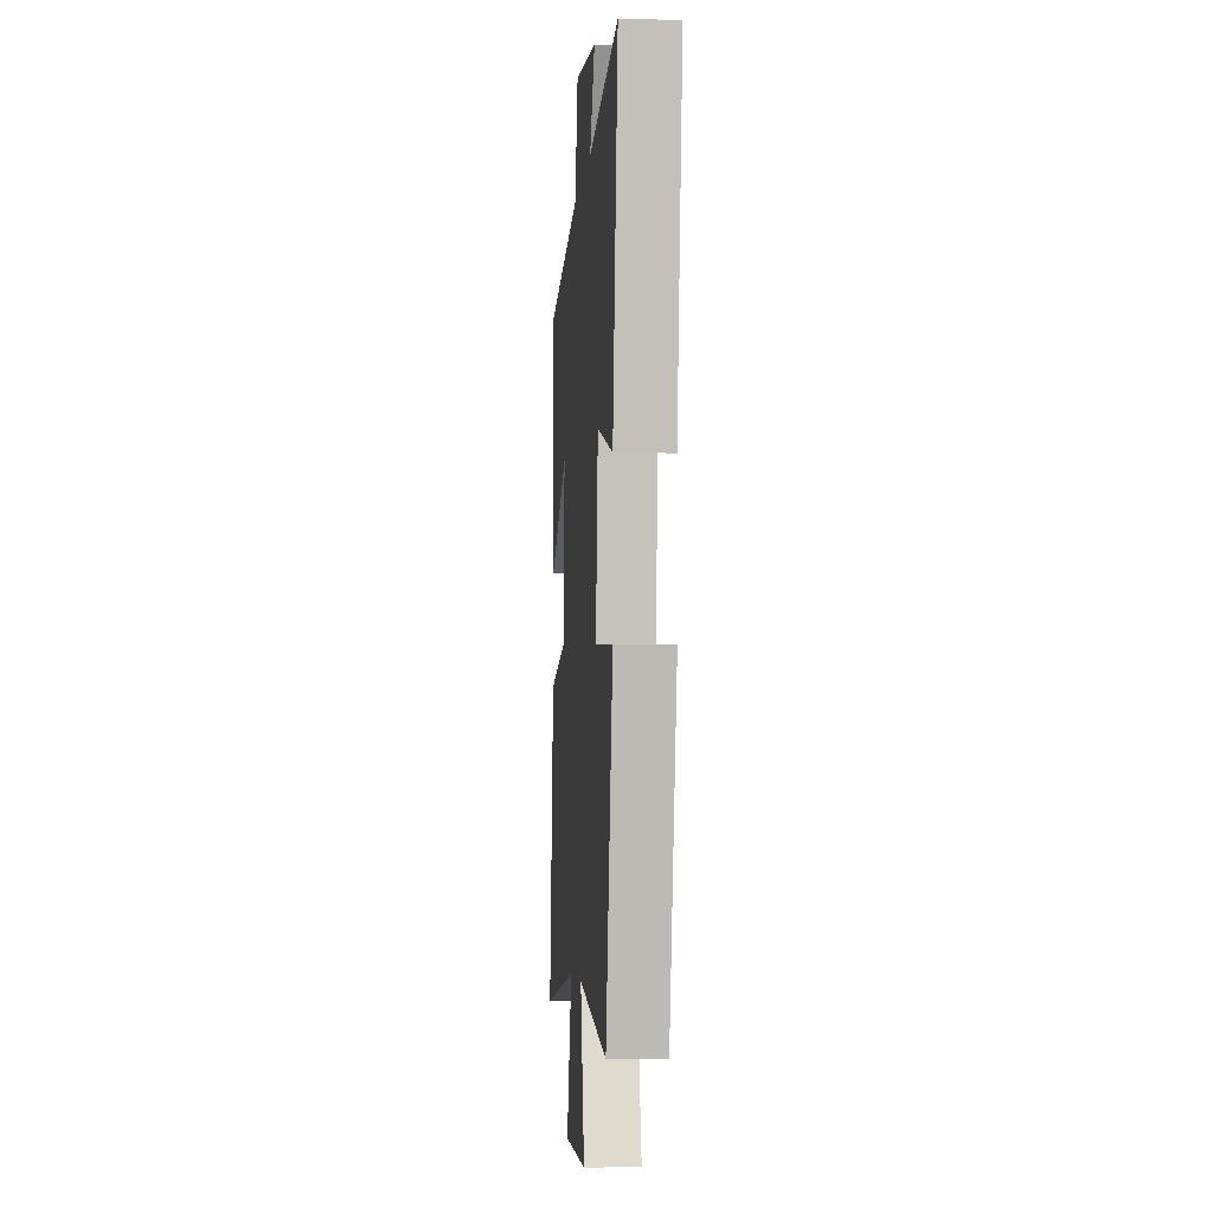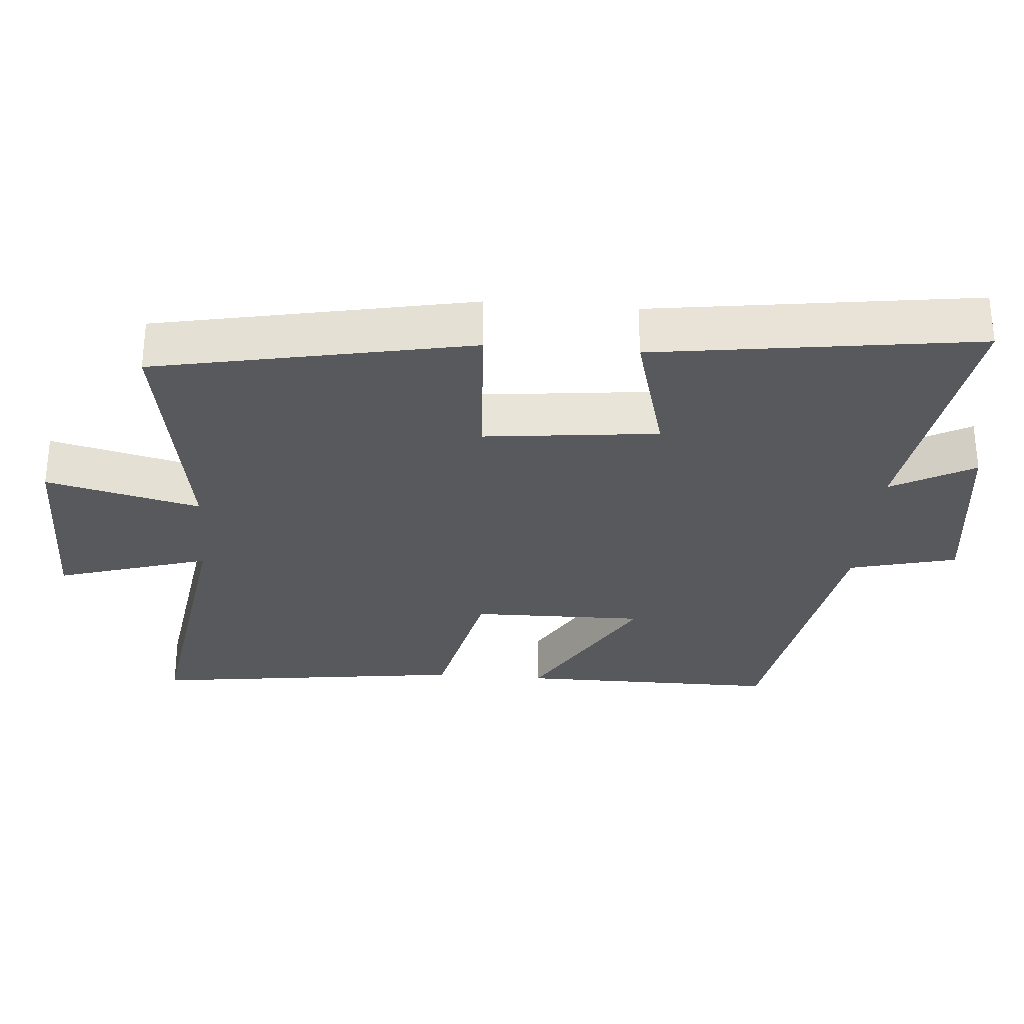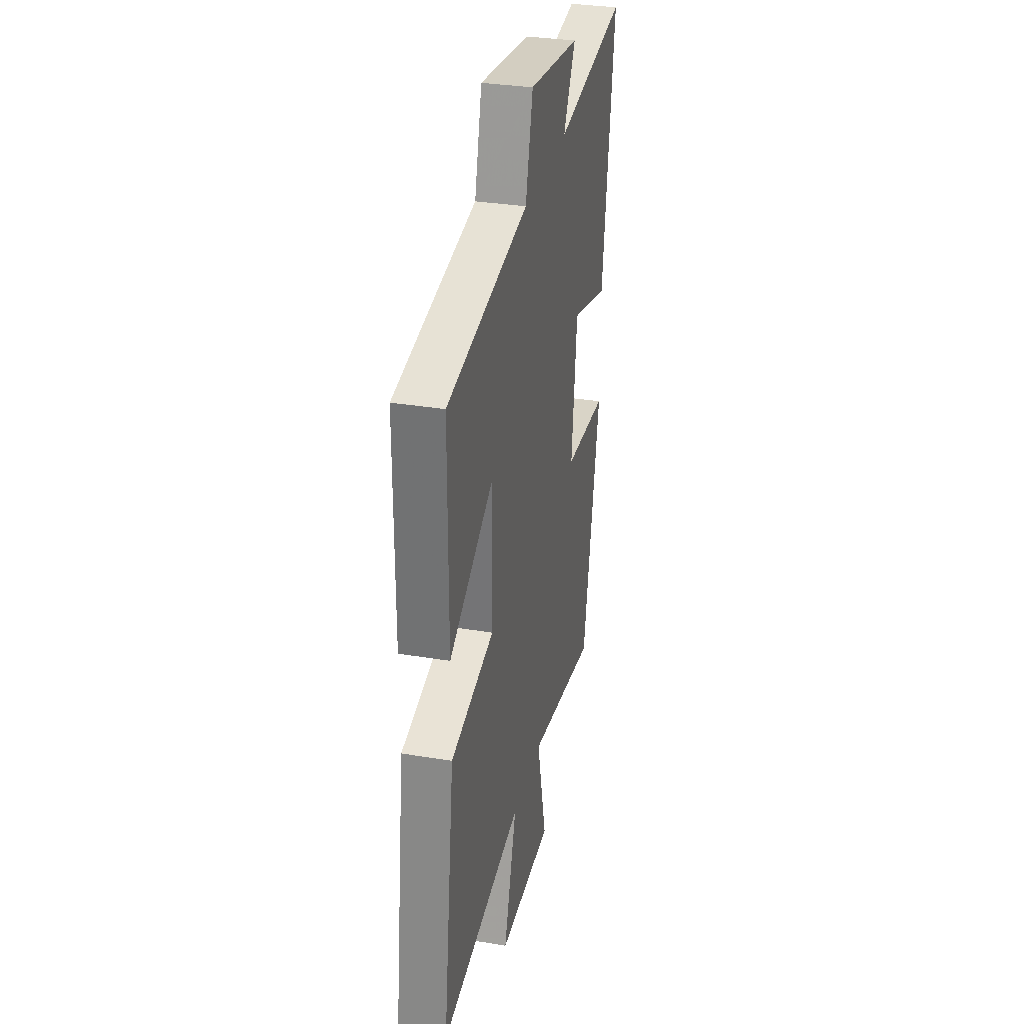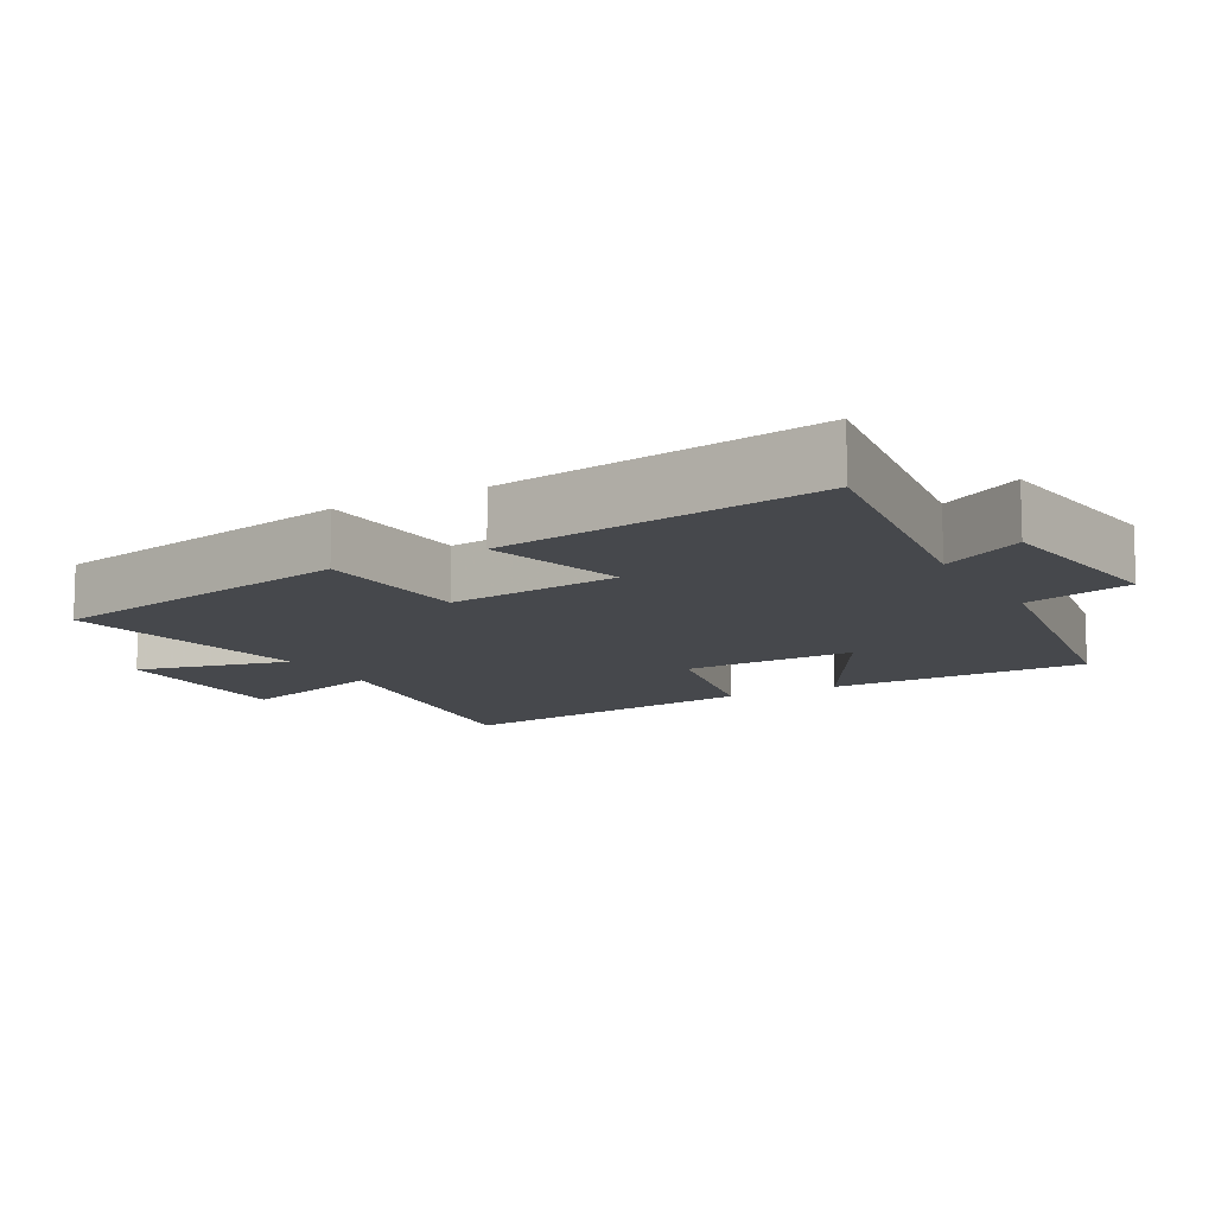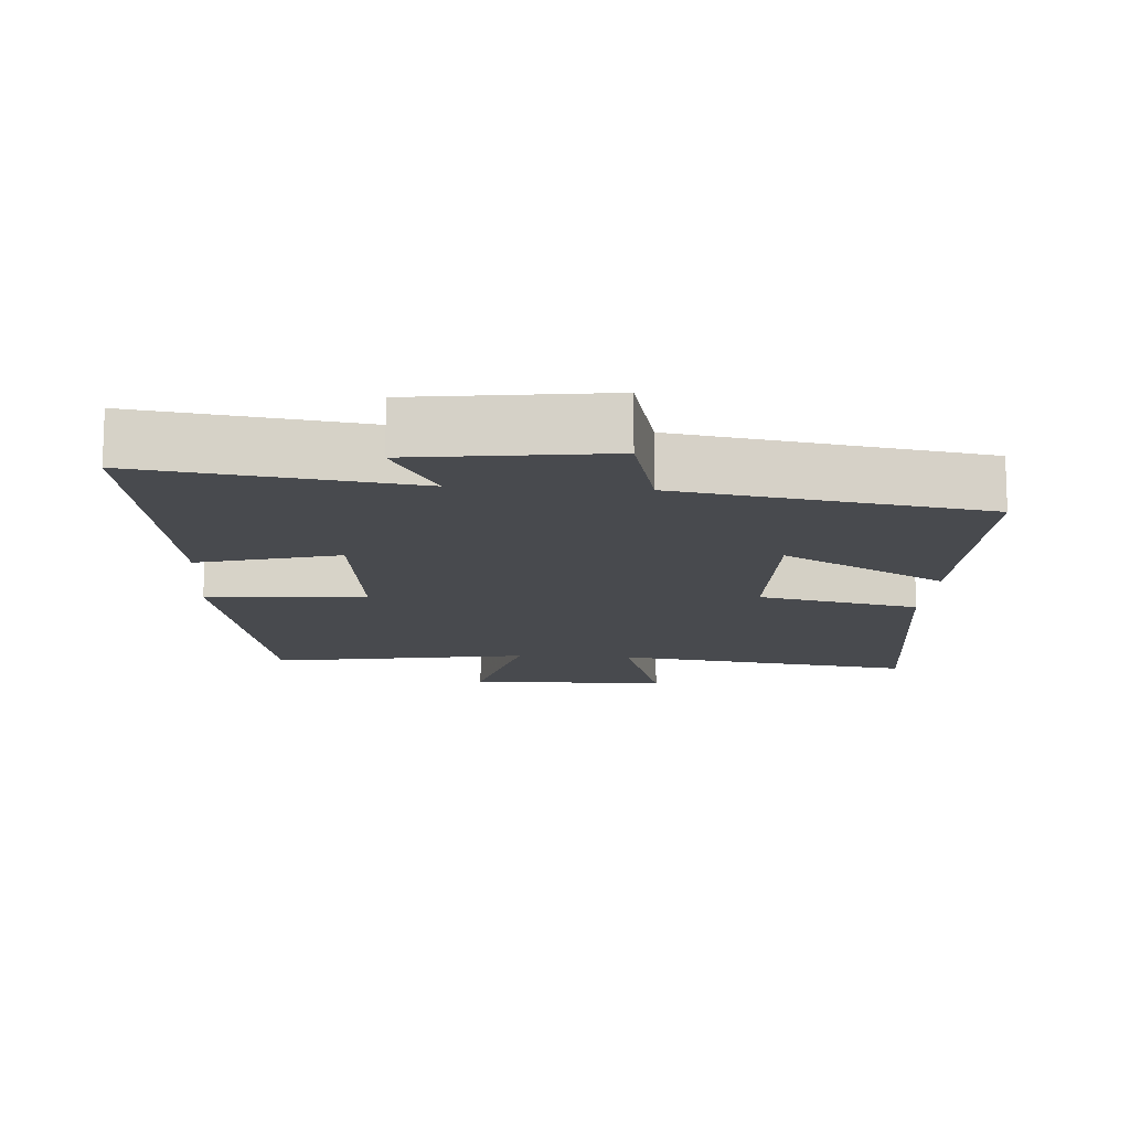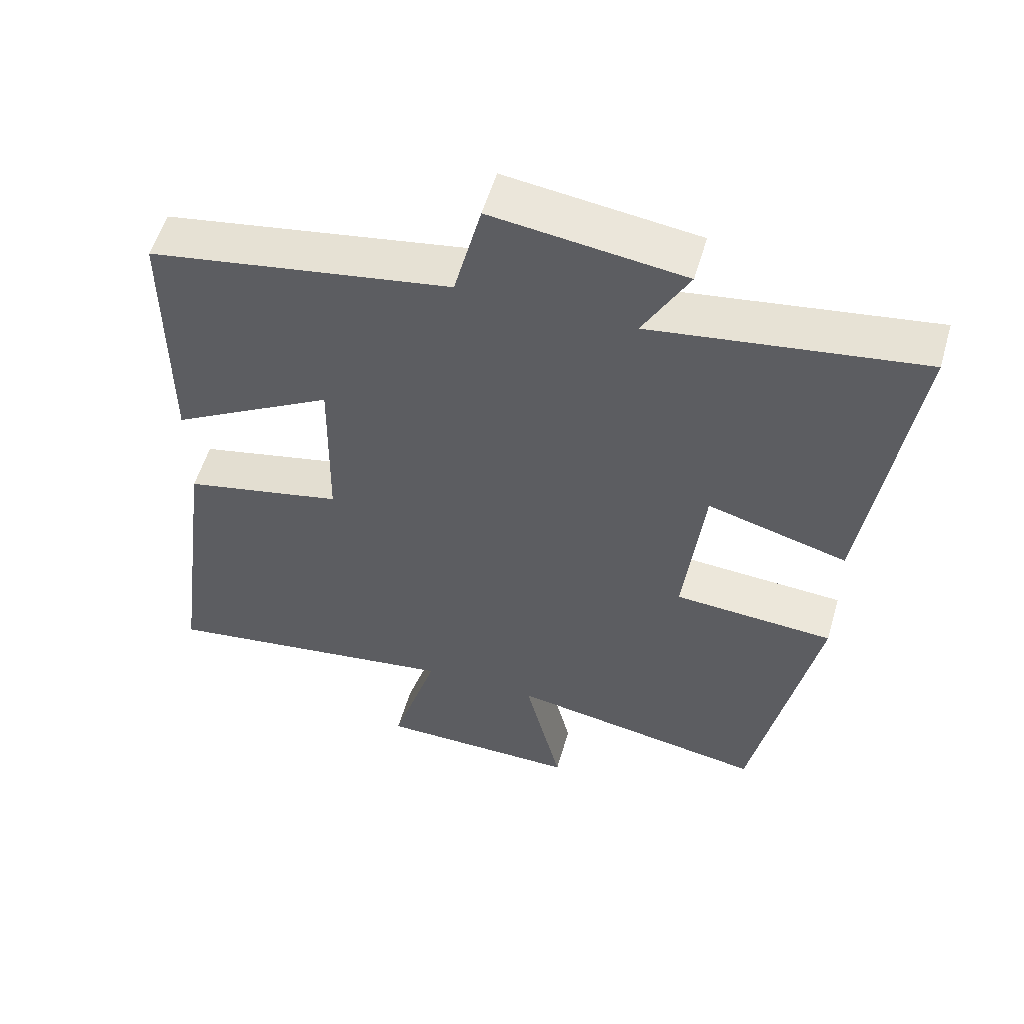
<metadata>
{"format":"obj","ext":"obj","renderer":"f3d","projection":"perspective","resolution":1024,"background":"white","views":[{"elev":-4.5,"azim":-94.8,"up":"+Z"},{"elev":-29.8,"azim":-94.8,"up":"+Y"},{"elev":32.3,"azim":103.1,"up":"+Z"},{"elev":-11.4,"azim":-60.7,"up":"+Y"},{"elev":-13.3,"azim":-3.9,"up":"+Y"},{"elev":55.2,"azim":-163.8,"up":"+Z"}]}
</metadata>
<code>
v 0.56 0.07 -0.563
v 0.127 0.07 -0.5
v 0.194 0.07 -0.718
v -0.094 0.07 -0.72
v -0.041 0.07 -0.5
v -0.41 0.07 -0.563
v -0.5 0.07 -0.113
v -0.272 0.07 -0.098
v -0.3 0.07 0.15
v -0.5 0.07 0.095
v -0.565 0.07 0.555
v -0.182 0.07 0.5
v -0.247 0.07 0.618
v 0.027 0.07 0.654
v 0.066 0.07 0.5
v 0.5 0.07 0.428
v 0.5 0.07 0.054
v 0.266 0.07 0.188
v 0.27 0.07 -0.06
v 0.5 0.07 -0.11
v 0.56 0 -0.563
v 0.127 0 -0.5
v 0.194 0 -0.718
v -0.094 0 -0.72
v -0.041 0 -0.5
v -0.41 0 -0.563
v -0.5 0 -0.113
v -0.272 0 -0.098
v -0.3 0 0.15
v -0.5 0 0.095
v -0.565 0 0.555
v -0.182 0 0.5
v -0.247 0 0.618
v 0.027 0 0.654
v 0.066 0 0.5
v 0.5 0 0.428
v 0.5 0 0.054
v 0.266 0 0.188
v 0.27 0 -0.06
v 0.5 0 -0.11
f 19 20 1 2
f 18 19 2
f 15 16 17 18
f 15 18 2
f 12 13 14 15
f 12 15 2
f 9 10 11 12
f 8 9 12 2
f 5 6 7 8
f 5 8 2 3
f 3 4 5
f 22 21 40 39
f 22 39 38
f 38 37 36 35
f 22 38 35
f 35 34 33 32
f 22 35 32
f 32 31 30 29
f 22 32 29 28
f 28 27 26 25
f 23 22 28 25
f 25 24 23
f 1 21 22 2
f 2 22 23 3
f 3 23 24 4
f 4 24 25 5
f 5 25 26 6
f 6 26 27 7
f 7 27 28 8
f 8 28 29 9
f 9 29 30 10
f 10 30 31 11
f 11 31 32 12
f 12 32 33 13
f 13 33 34 14
f 14 34 35 15
f 15 35 36 16
f 16 36 37 17
f 17 37 38 18
f 18 38 39 19
f 19 39 40 20
f 20 40 21 1

</code>
